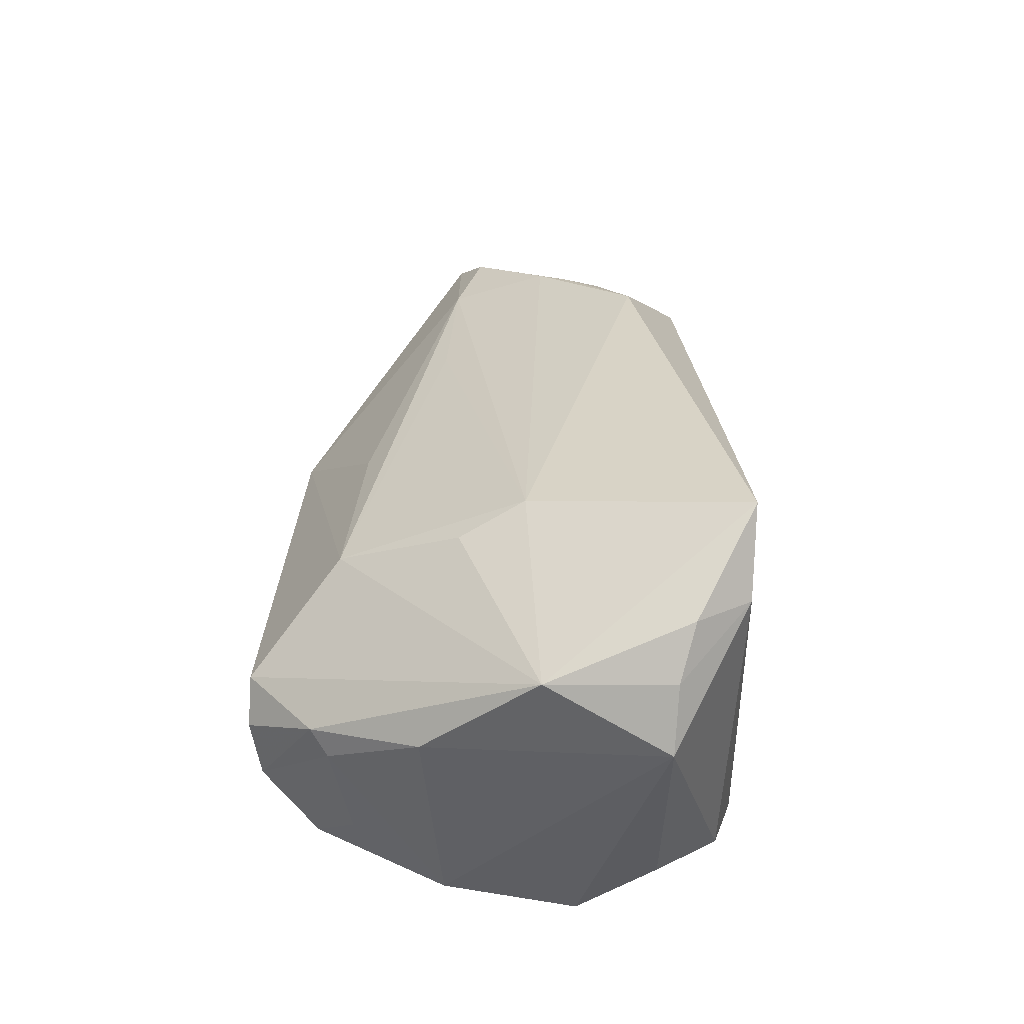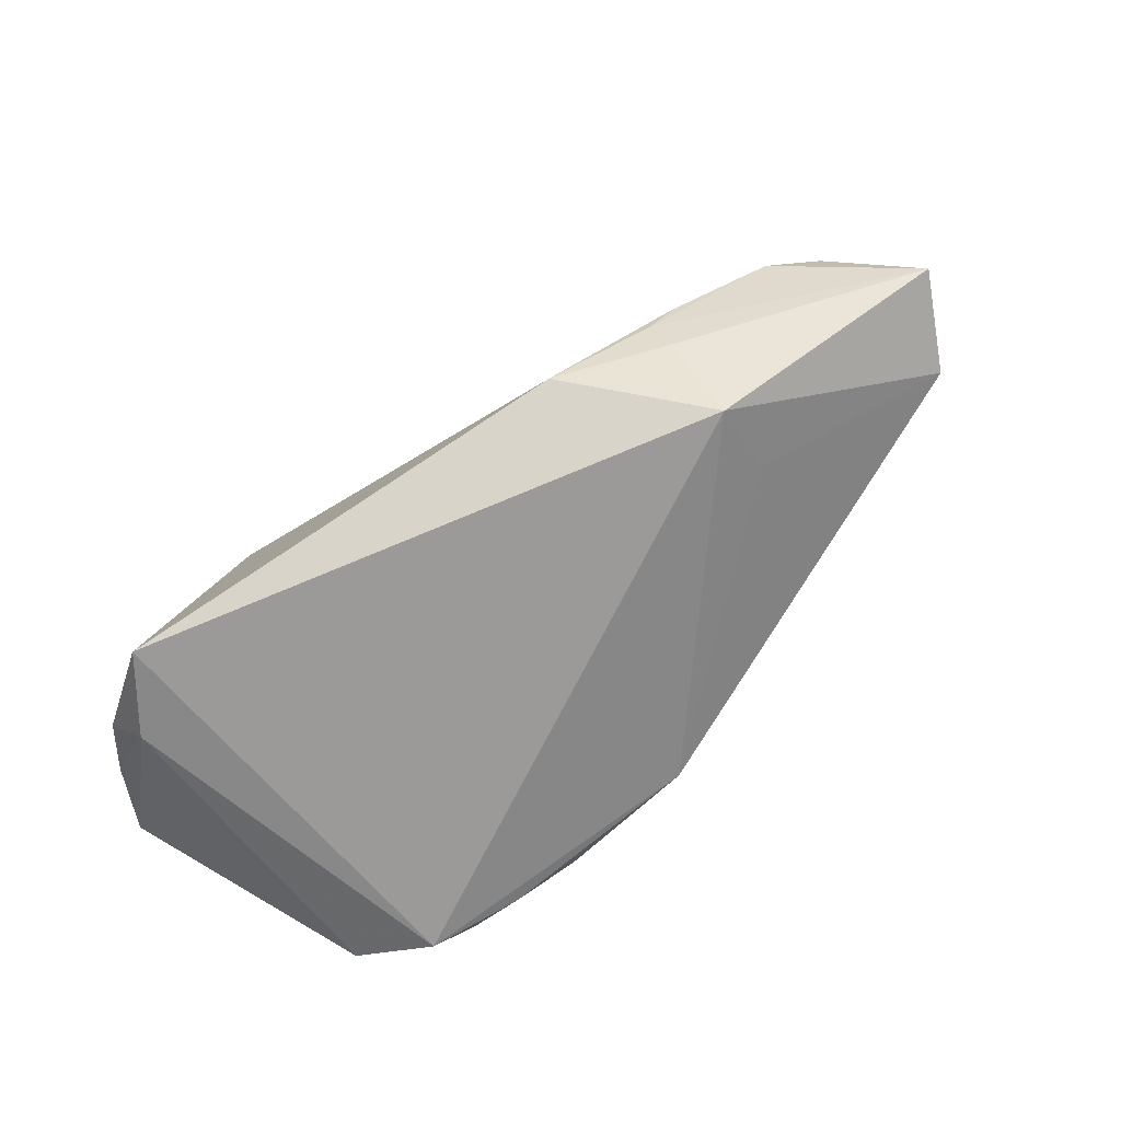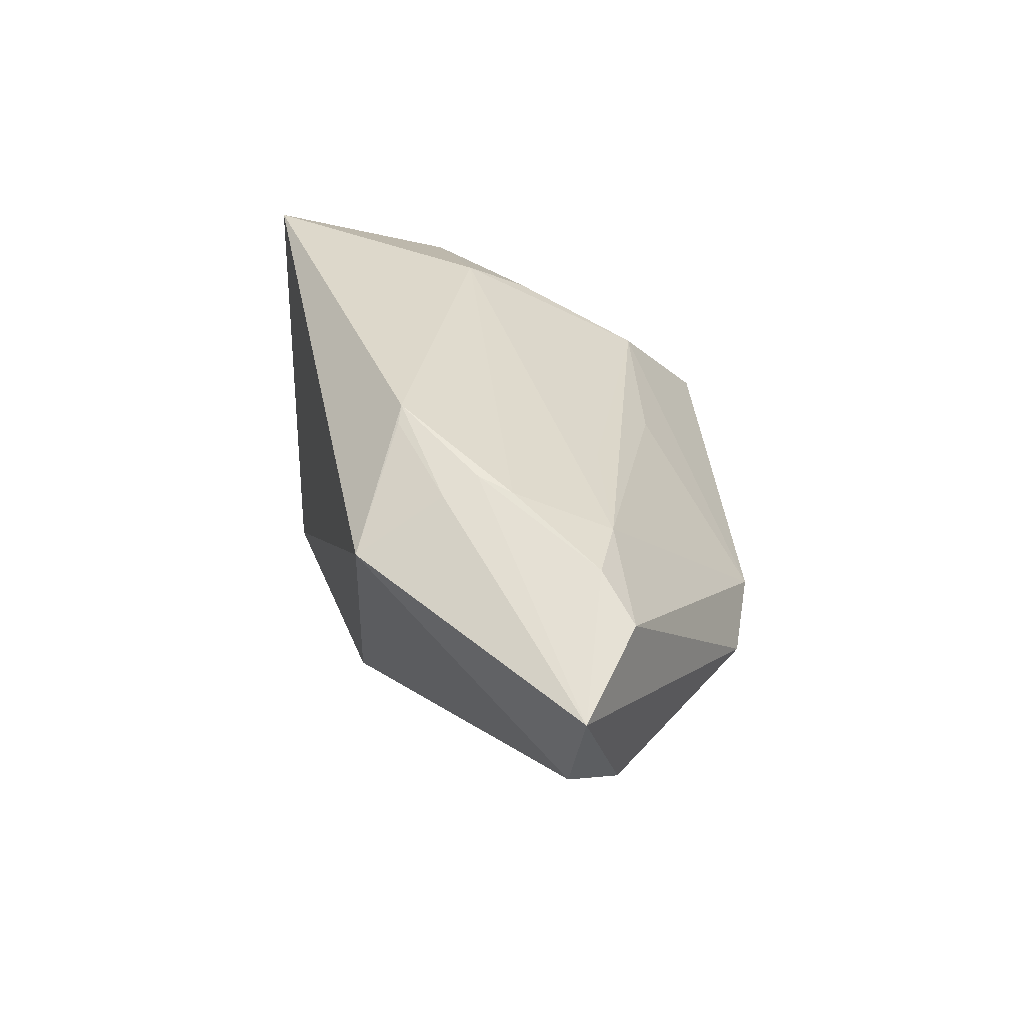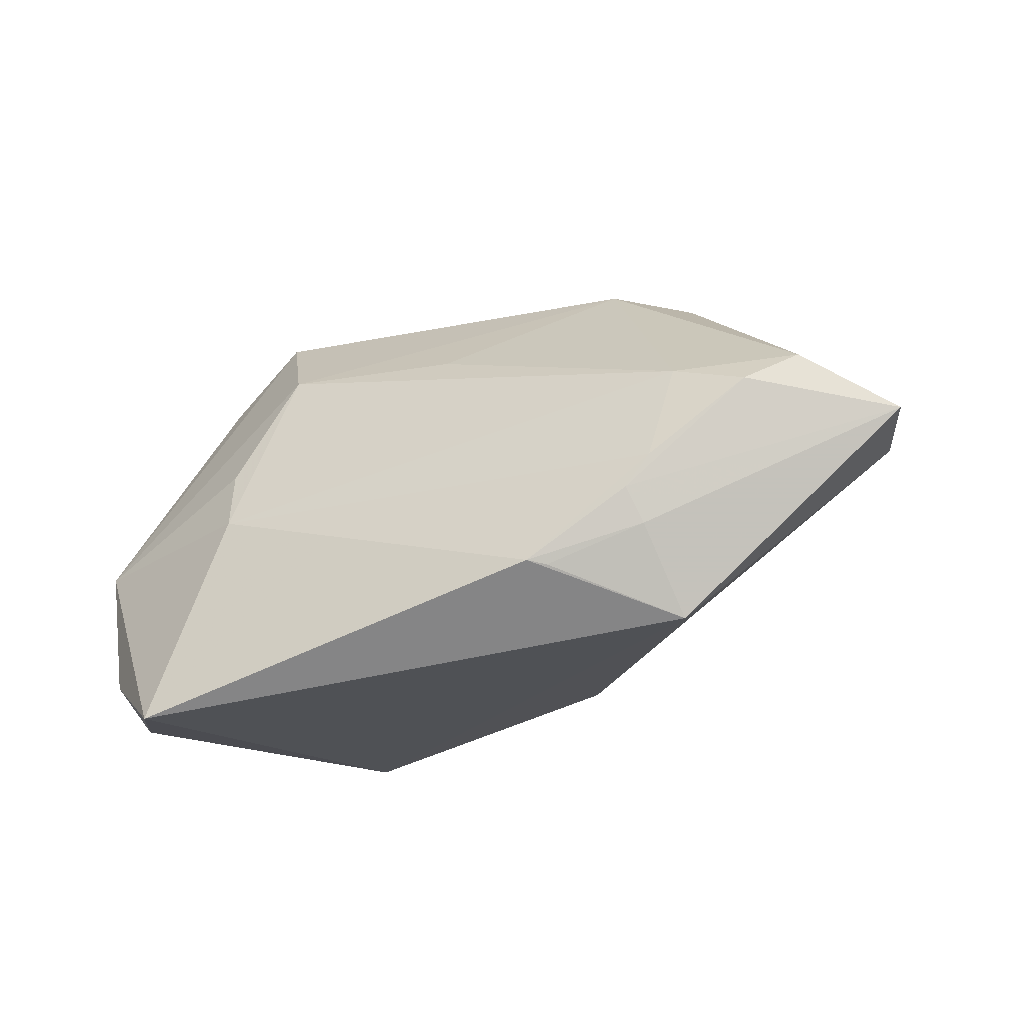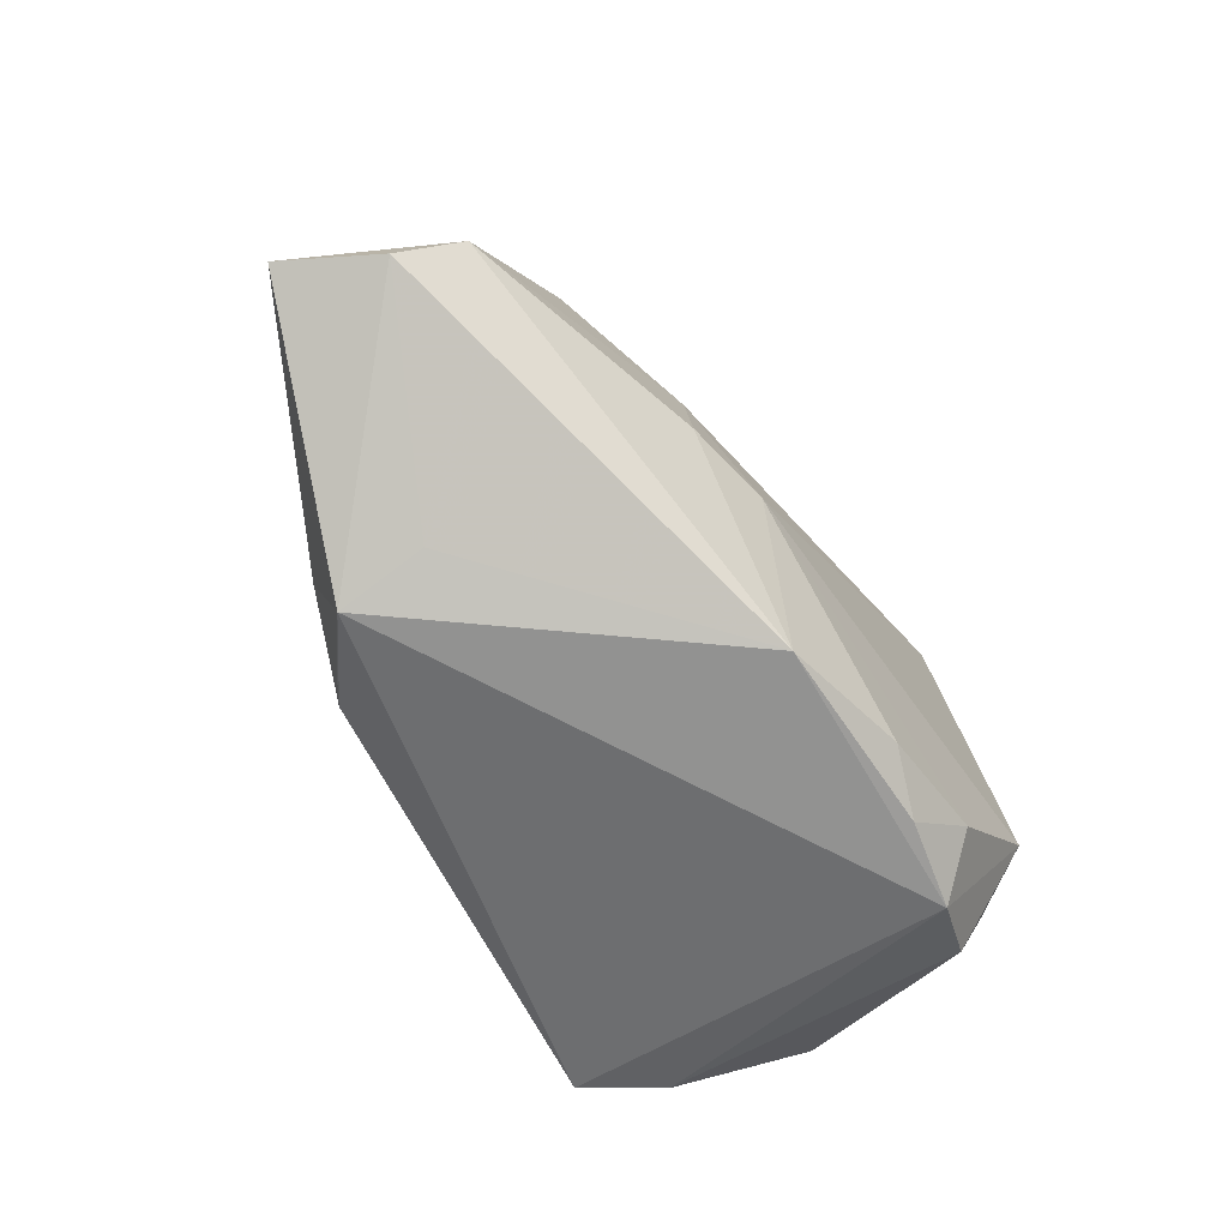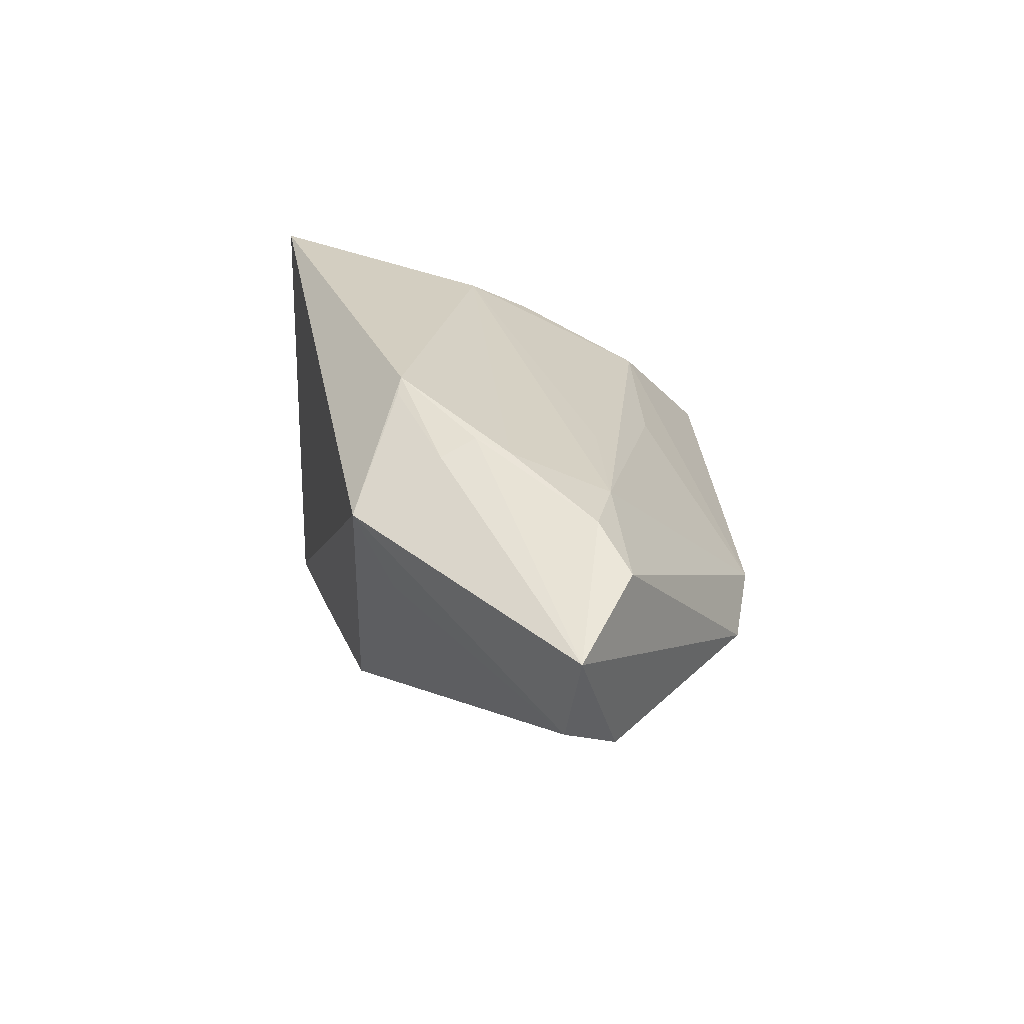
<metadata>
{"format":"obj","ext":"obj","renderer":"f3d","projection":"perspective","resolution":1024,"background":"white","views":[{"elev":33.2,"azim":-86.5,"up":"+Z"},{"elev":-64.1,"azim":31.7,"up":"+Y"},{"elev":33.3,"azim":85.3,"up":"+Z"},{"elev":-16.6,"azim":25.9,"up":"+Y"},{"elev":-48.9,"azim":120.1,"up":"+Y"},{"elev":25.7,"azim":85.9,"up":"+Z"}]}
</metadata>
<code>
v -0.03835 -0.02969 0.02751
v 0.04494 0.01044 0.01338
v -0.02778 0.01924 0.01058
v -0.04176 0.02157 -0.02074
v -0.03172 -0.0297 -0.02293
v 0.02856 -0.002249 0.02152
v 0.01579 0.003636 -0.01899
v -0.05577 -0.02131 0.005025
v -0.03923 0.0297 -0.006605
v -0.03606 0.0297 -0.001655
v -0.01425 -0.02153 -0.0262
v 0.02395 0.02707 -0.006836
v -0.04024 0.0283 -0.01305
v -0.03075 -0.003449 0.0218
v -0.04684 0.01888 -0.004497
v 0.01444 -0.01472 0.02584
v -0.04914 -0.02329 0.01875
v 0.01252 0.009785 0.01627
v 0.01399 0.0297 -0.003453
v -0.04586 0.01648 -0.01599
v -0.05476 -0.006583 0.01362
v 0.009734 0.01794 -0.0148
v 0.05104 0.002301 -0.003612
v -0.02105 -0.02653 -0.0244
v -0.004832 0.0186 0.0101
v -0.05227 0.007405 0.002026
v 0.00249 -0.02118 -0.02254
v 0.03002 0.009605 0.01673
v -0.03276 0.004258 0.01765
v -0.04641 -0.01072 -0.02751
v -0.04533 -0.02047 -0.02178
v 0.03001 -0.02102 0.01472
v -0.0442 -0.02944 0.01814
v 0.04495 0.008946 -0.008725
v 0.05577 0.003662 0.008175
v -0.03541 0.02736 -0.01687
v -0.02905 -0.02204 -0.02751
v -0.04132 -0.0276 -0.02043
v -0.04945 0.005196 -0.02199
v 0.01652 -0.0152 0.02458
v 0.005496 0.001103 -0.02177
v 0.02585 -0.006169 0.02237
v 0.02739 -0.01044 0.0207
v 0.03935 0.007054 0.01739
v 0.0297 -0.01644 0.004873
v -0.04552 0.02101 -0.001624
v -0.05282 -0.02162 0.0128
f 26 8 21
f 5 32 1
f 5 30 37
f 37 30 41
f 35 32 23
f 23 34 35
f 39 8 26
f 39 30 8
f 1 32 16
f 14 21 1
f 1 16 14
f 14 16 6
f 1 21 17
f 35 34 12
f 36 19 12
f 35 12 2
f 2 12 19
f 3 19 10
f 19 9 10
f 10 21 3
f 33 5 1
f 1 17 33
f 8 30 31
f 37 41 11
f 4 41 30
f 30 39 4
f 43 32 35
f 3 21 29
f 29 14 3
f 21 14 29
f 47 21 8
f 47 17 21
f 8 33 47
f 47 33 17
f 35 2 44
f 38 33 8
f 5 33 38
f 8 31 38
f 30 5 38
f 38 31 30
f 24 5 37
f 37 11 24
f 36 4 13
f 13 19 36
f 13 9 19
f 6 16 42
f 16 43 42
f 42 43 35
f 35 44 42
f 42 44 6
f 40 16 32
f 32 43 40
f 40 43 16
f 22 12 34
f 34 7 22
f 36 12 22
f 22 4 36
f 41 4 22
f 22 7 41
f 3 14 18
f 28 2 19
f 28 44 2
f 3 18 28
f 6 44 28
f 28 14 6
f 28 18 14
f 45 23 32
f 27 24 11
f 5 24 27
f 27 11 41
f 41 7 27
f 27 7 34
f 34 23 27
f 32 5 27
f 23 45 27
f 27 45 32
f 20 4 39
f 20 13 4
f 25 19 3
f 3 28 25
f 25 28 19
f 13 20 15
f 15 39 26
f 15 20 39
f 9 13 46
f 13 15 46
f 46 15 26
f 46 10 9
f 26 21 46
f 21 10 46

</code>
